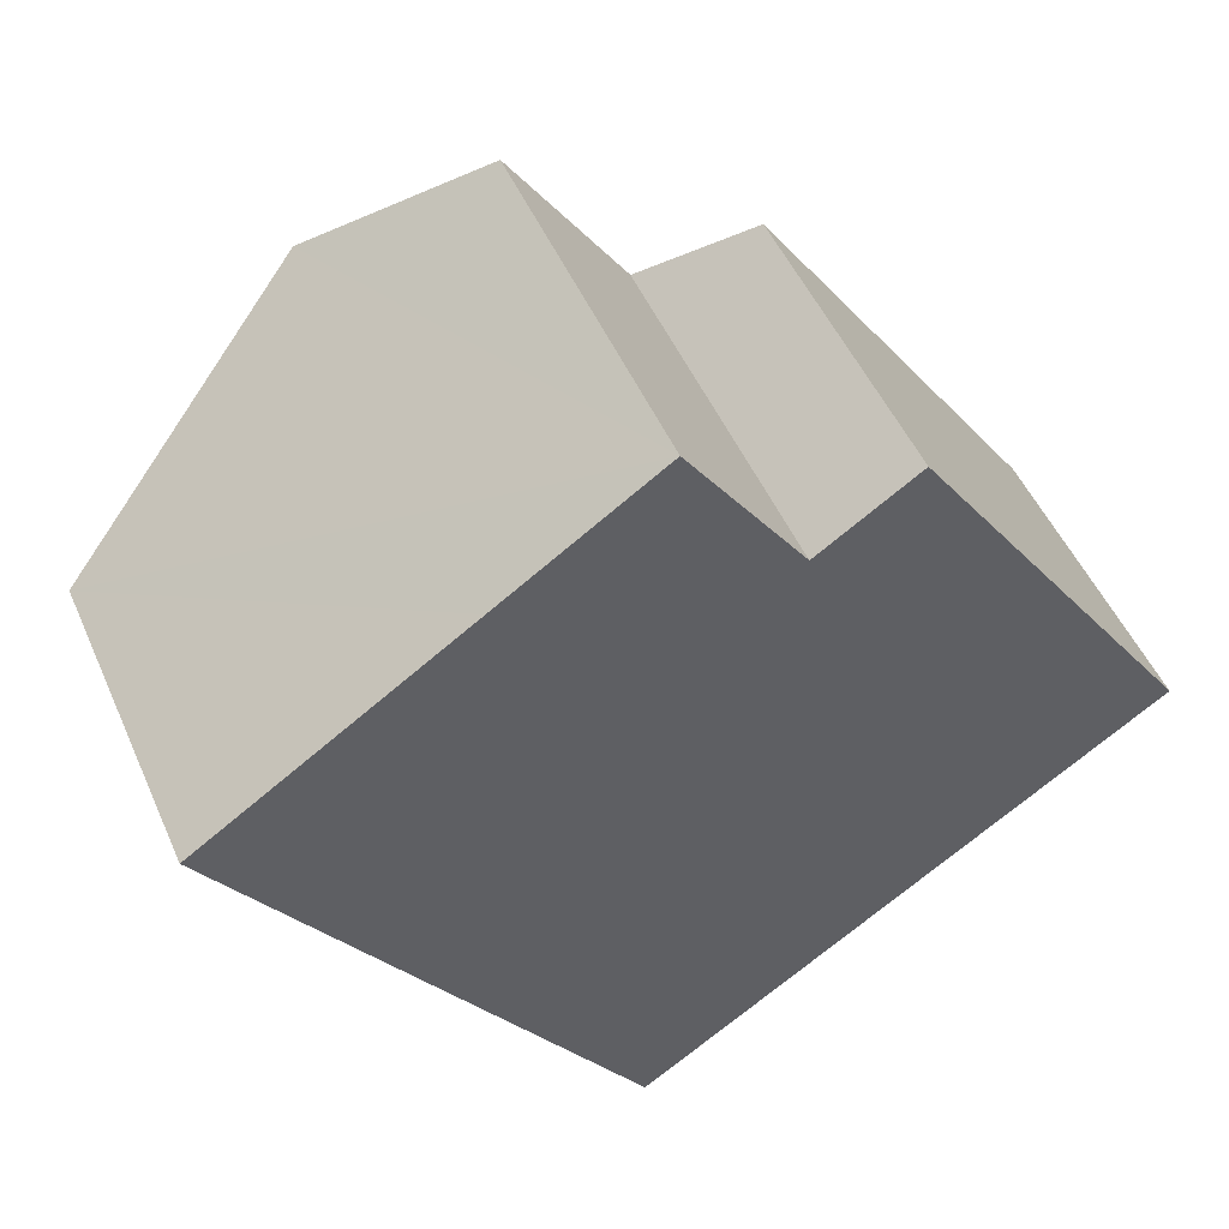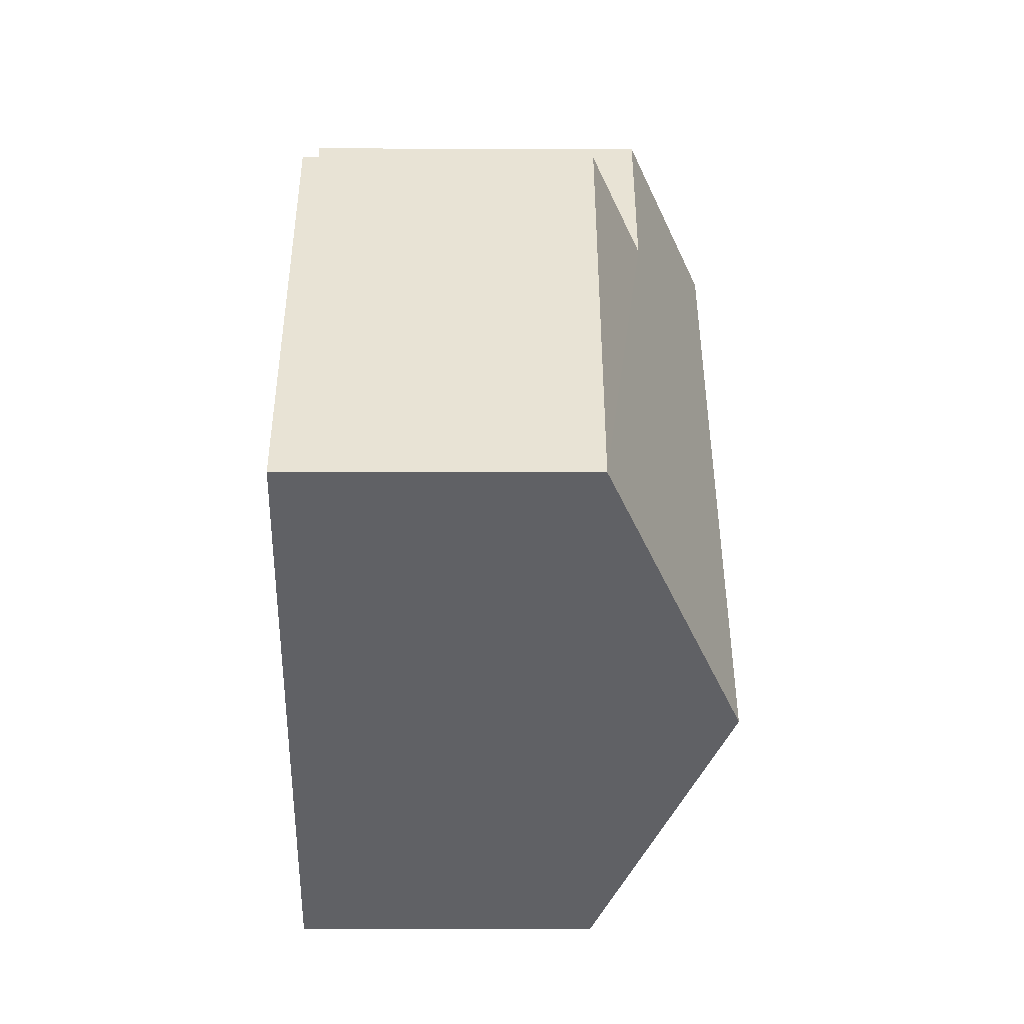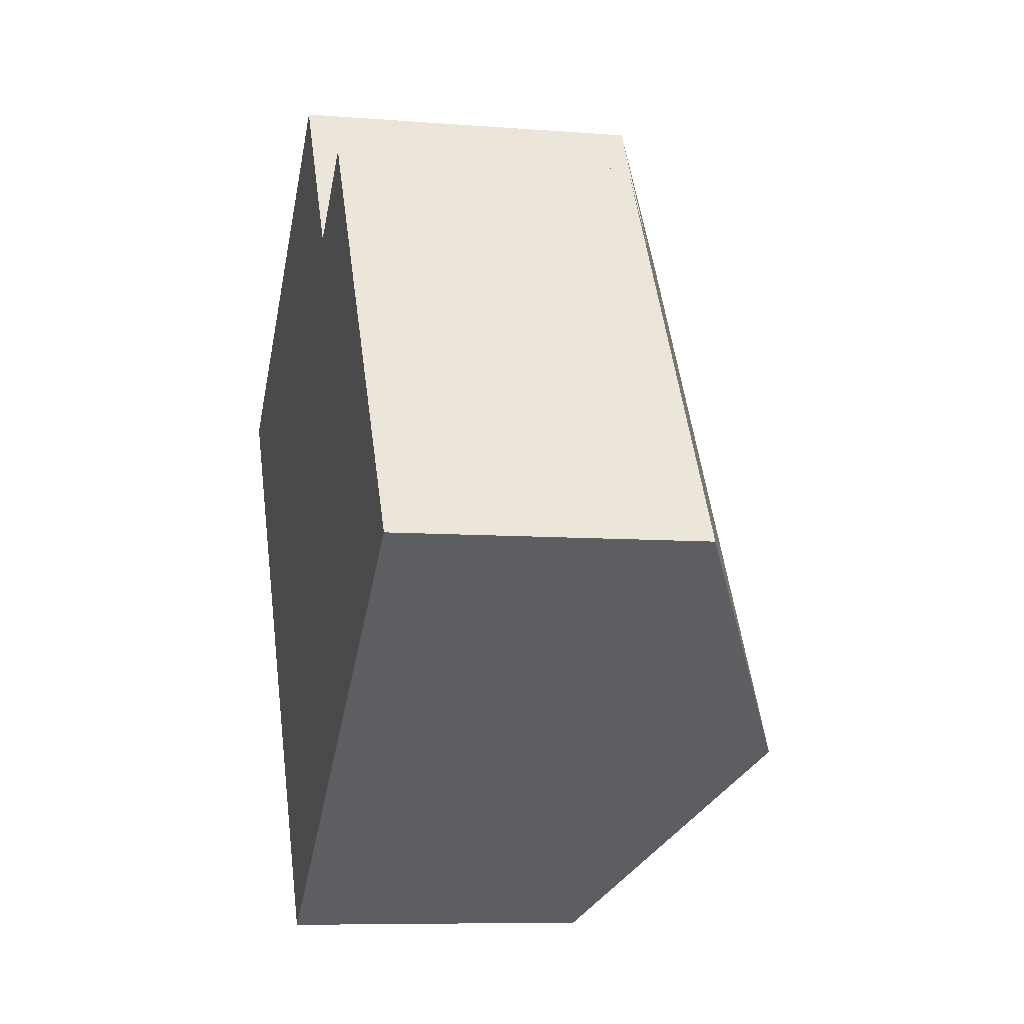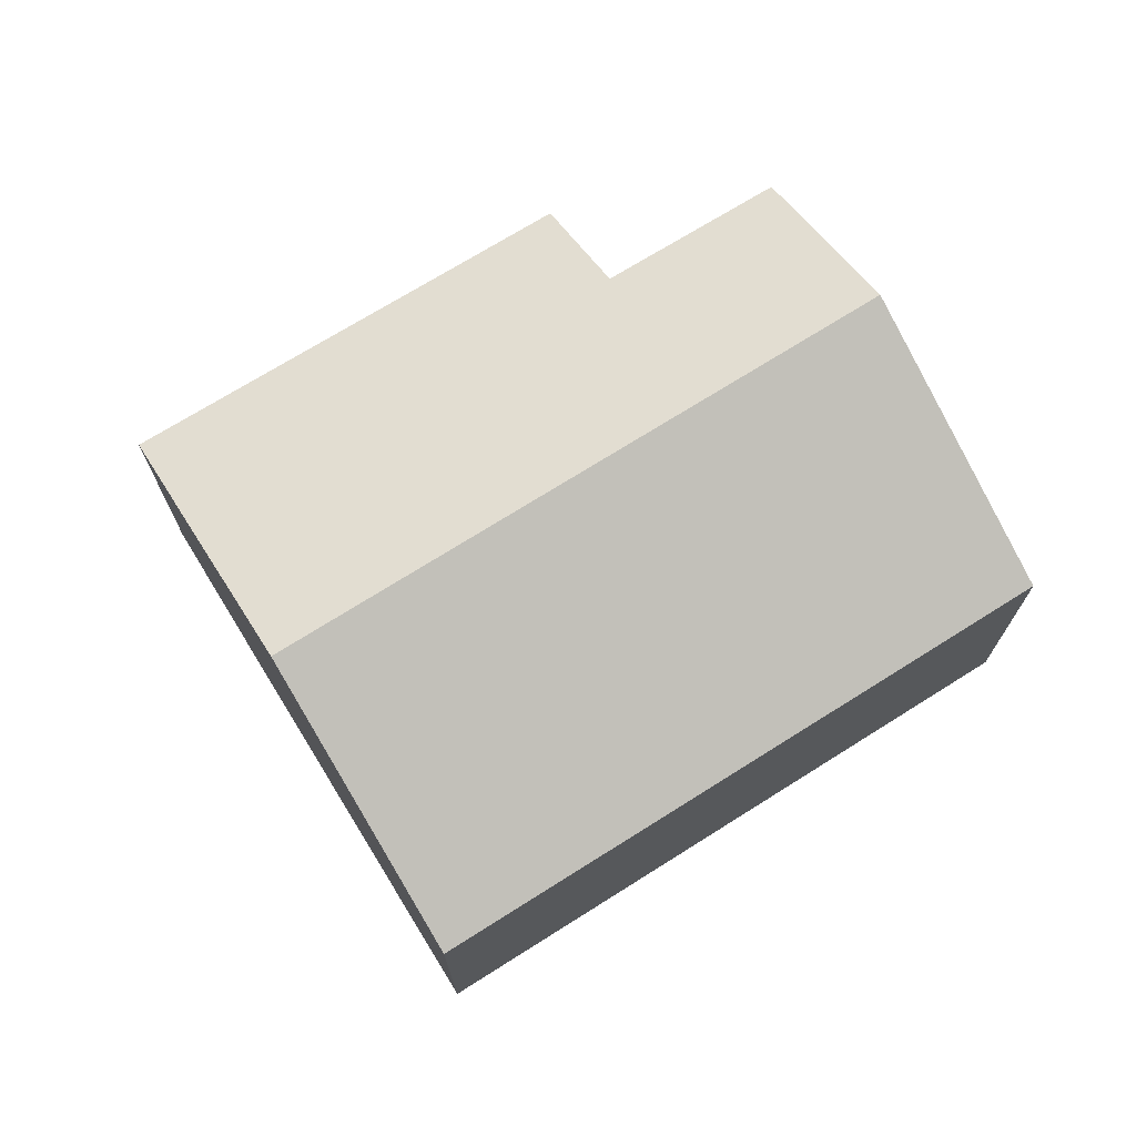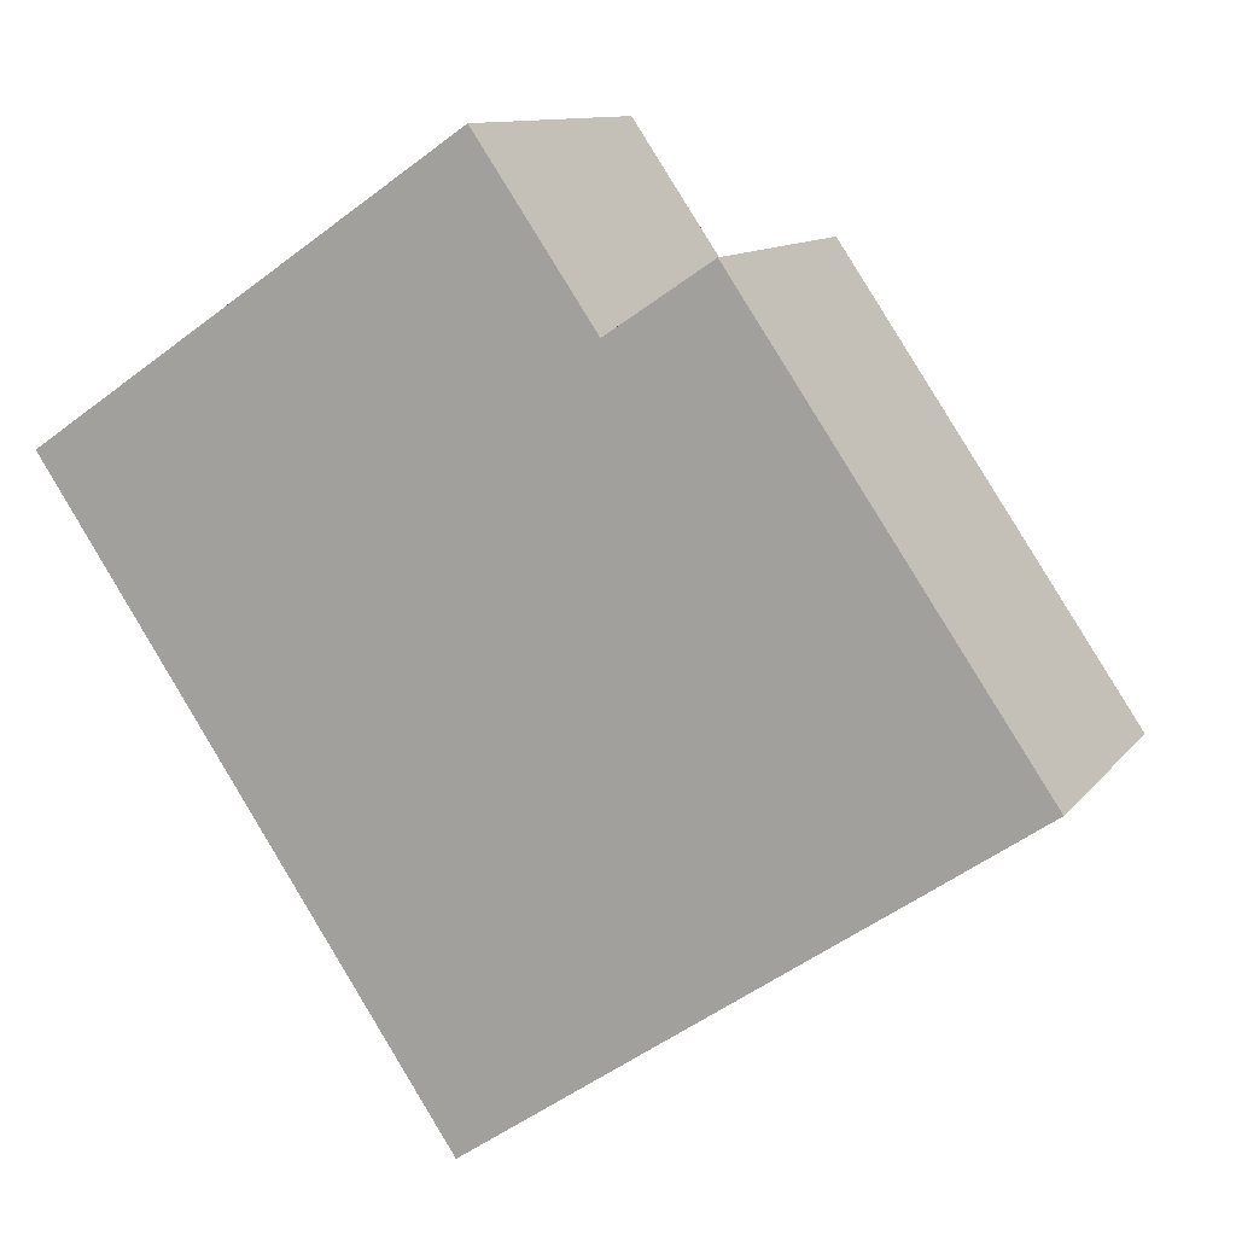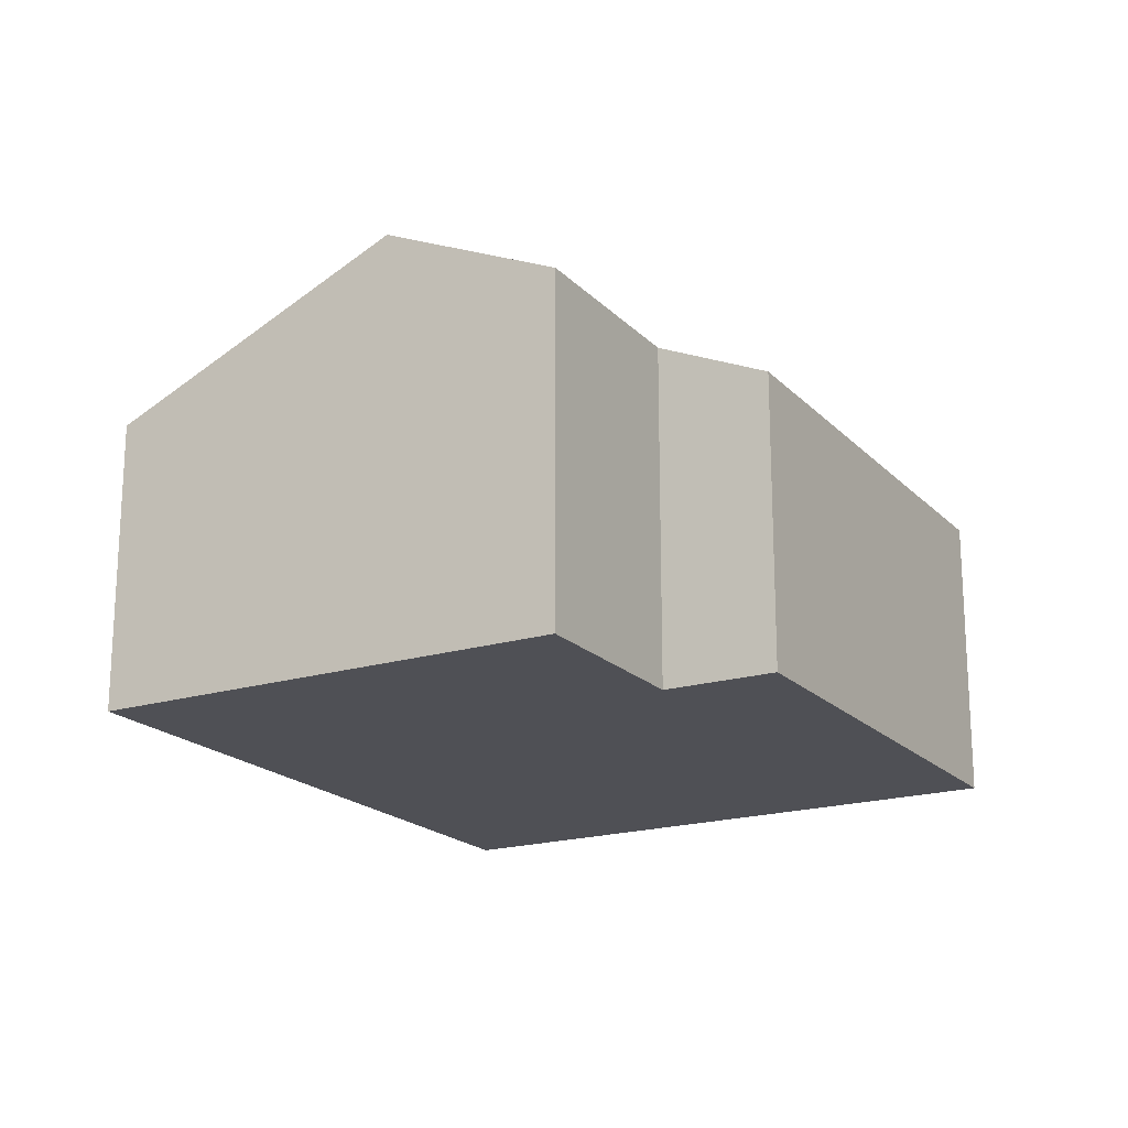
<metadata>
{"format":"obj","ext":"obj","renderer":"f3d","projection":"perspective","resolution":1024,"background":"white","views":[{"elev":49.9,"azim":-23.2,"up":"+Z"},{"elev":-14.7,"azim":89.7,"up":"+Z"},{"elev":-7.6,"azim":77.1,"up":"+Z"},{"elev":72.6,"azim":-155.9,"up":"+Y"},{"elev":10.8,"azim":21.9,"up":"+Z"},{"elev":-19.3,"azim":-4.4,"up":"+Y"}]}
</metadata>
<code>
v  0 2.957 1.811e-16
v  6.435 4.296 -4.091
v  3.889 2.957 -5.826
v  2.548 4.296 1.732
v  8.992 2.951 -2.347
v  5.212 3.478 1.133
v  6.182 2.97 1.783
v  4.088 3.487 2.779
v  8.024 3.461 -3.009
v  4.088 -1.702e-16 2.779
v  2.548 -1.061e-16 1.732
v  0 0 0
v  5.212 -6.938e-17 1.133
v  6.182 -1.092e-16 1.783
v  8.992 1.437e-16 -2.347
v  8.024 1.842e-16 -3.009
v  6.435 2.505e-16 -4.091
v  3.889 3.567e-16 -5.826
g defaultobject
f 1 2 3
f 2 1 4
f 5 6 7
f 6 4 8
f 4 6 2
f 2 6 5
f 2 5 9
f 4 10 8
f 10 4 1
f 10 1 11
f 11 1 12
f 13 7 6
f 7 13 14
f 10 6 8
f 6 10 13
f 14 5 7
f 5 14 15
f 15 9 5
f 9 15 2
f 2 15 3
f 3 15 16
f 3 16 17
f 3 17 18
f 18 1 3
f 1 18 12
f 14 16 15
f 16 14 17
f 17 14 13
f 17 13 18
f 18 13 10
f 18 10 11
f 18 11 12

</code>
